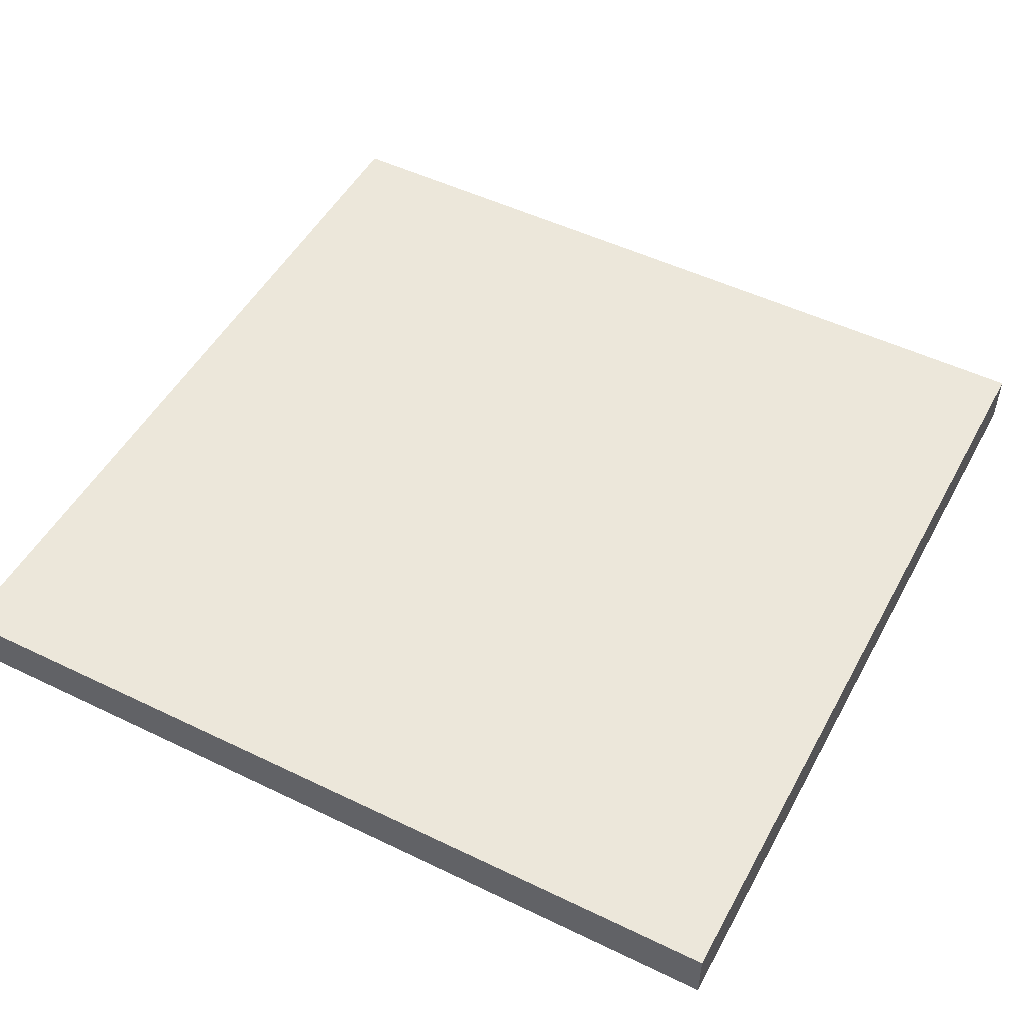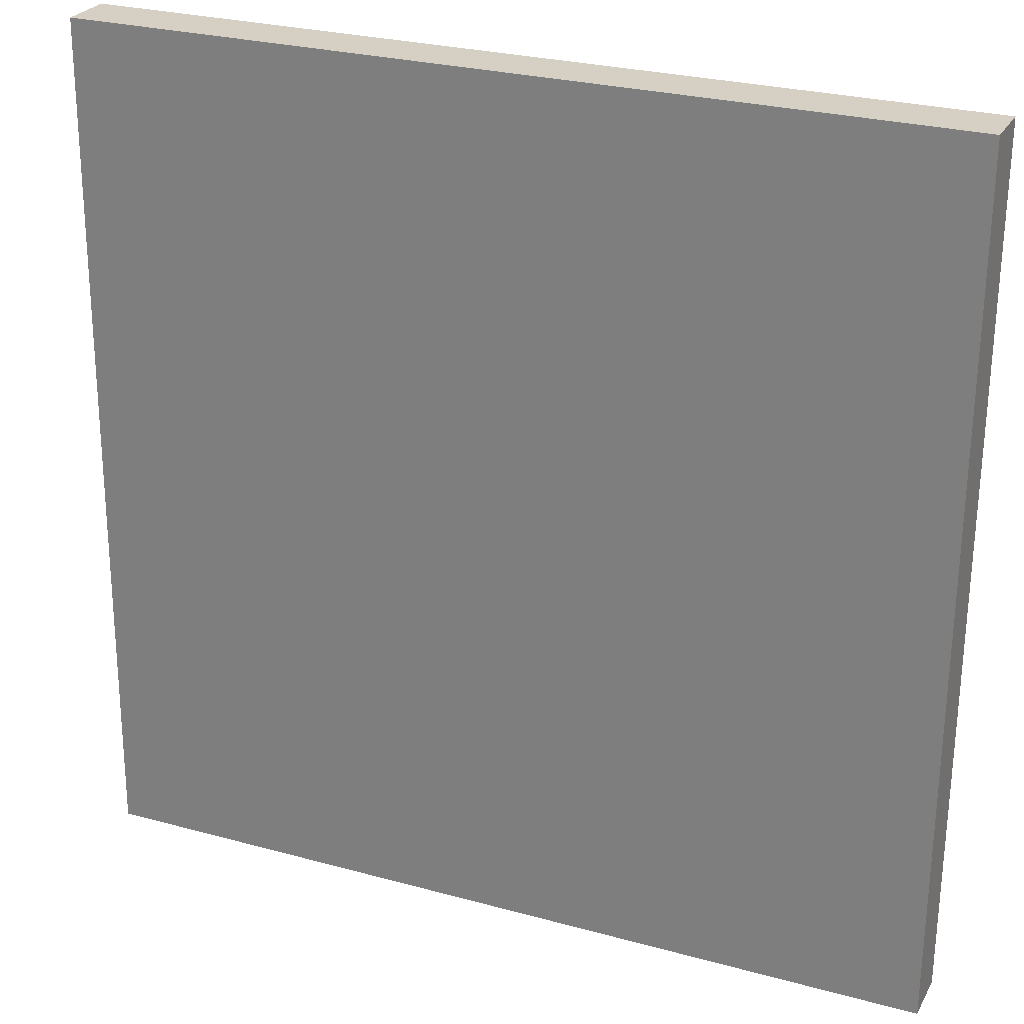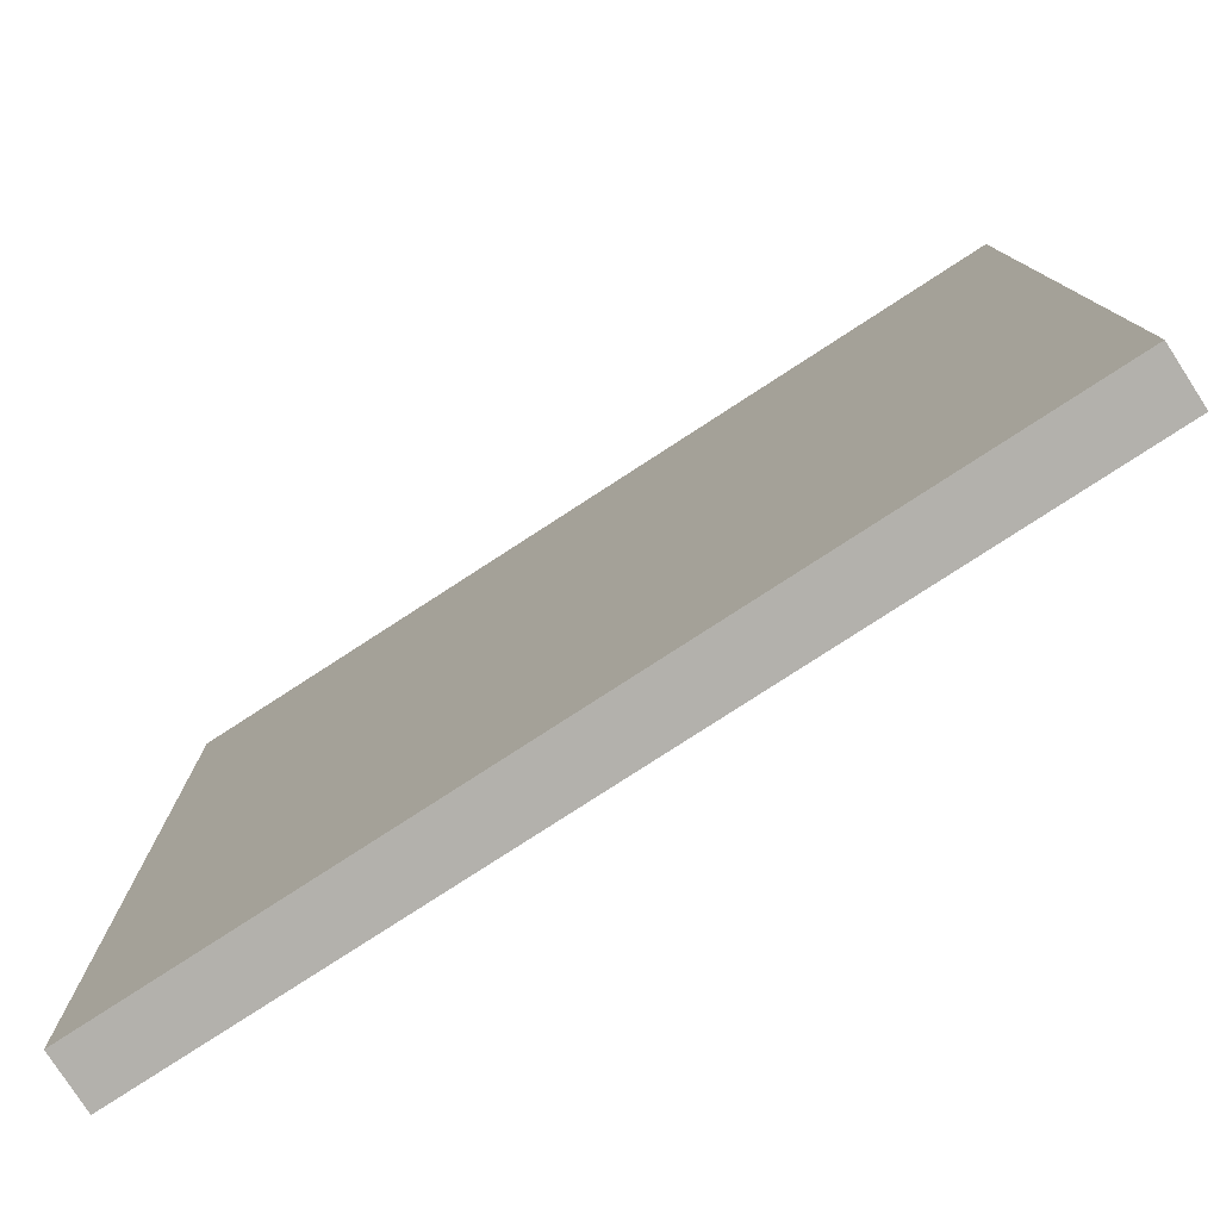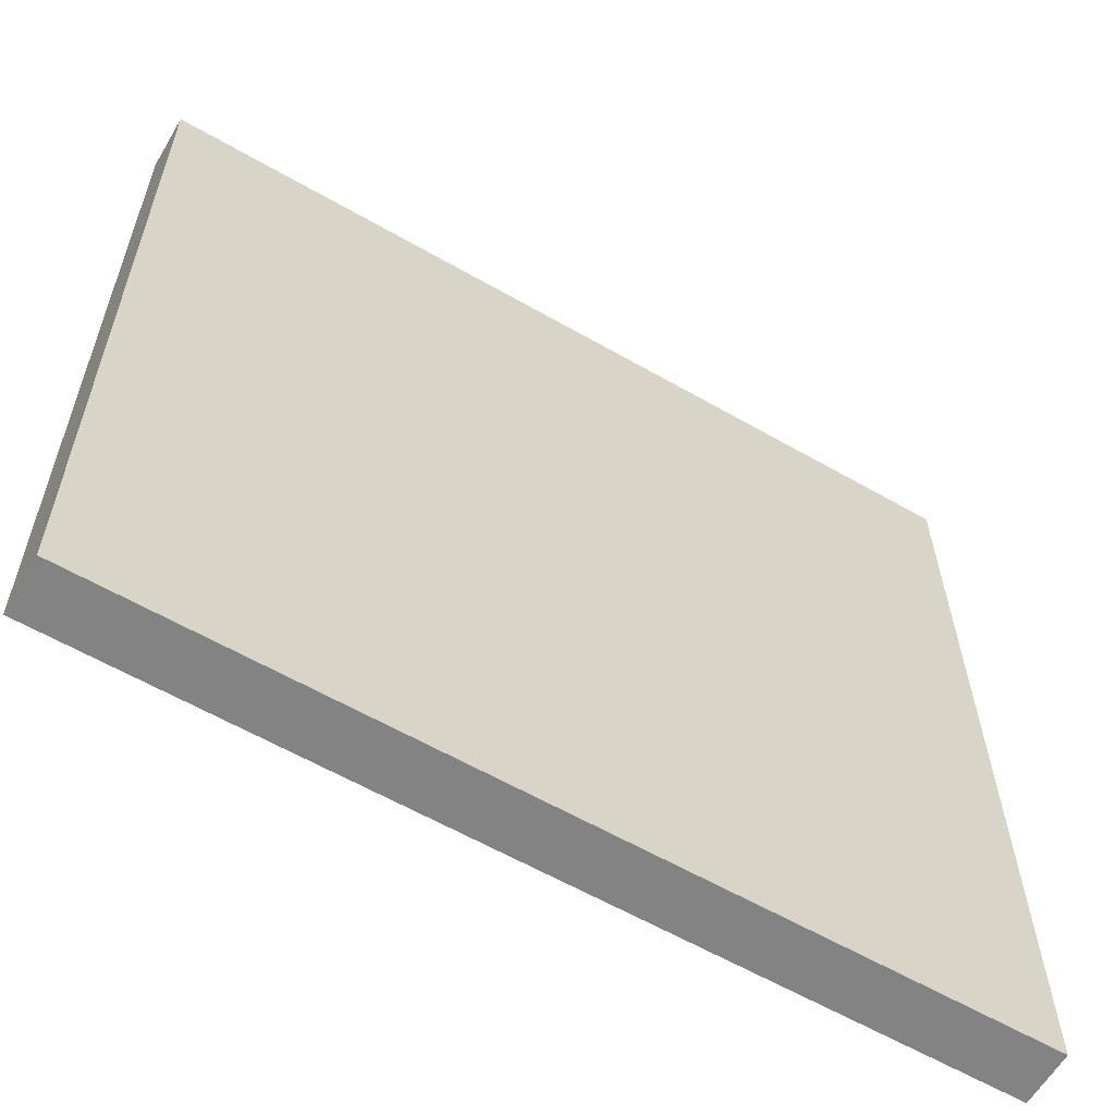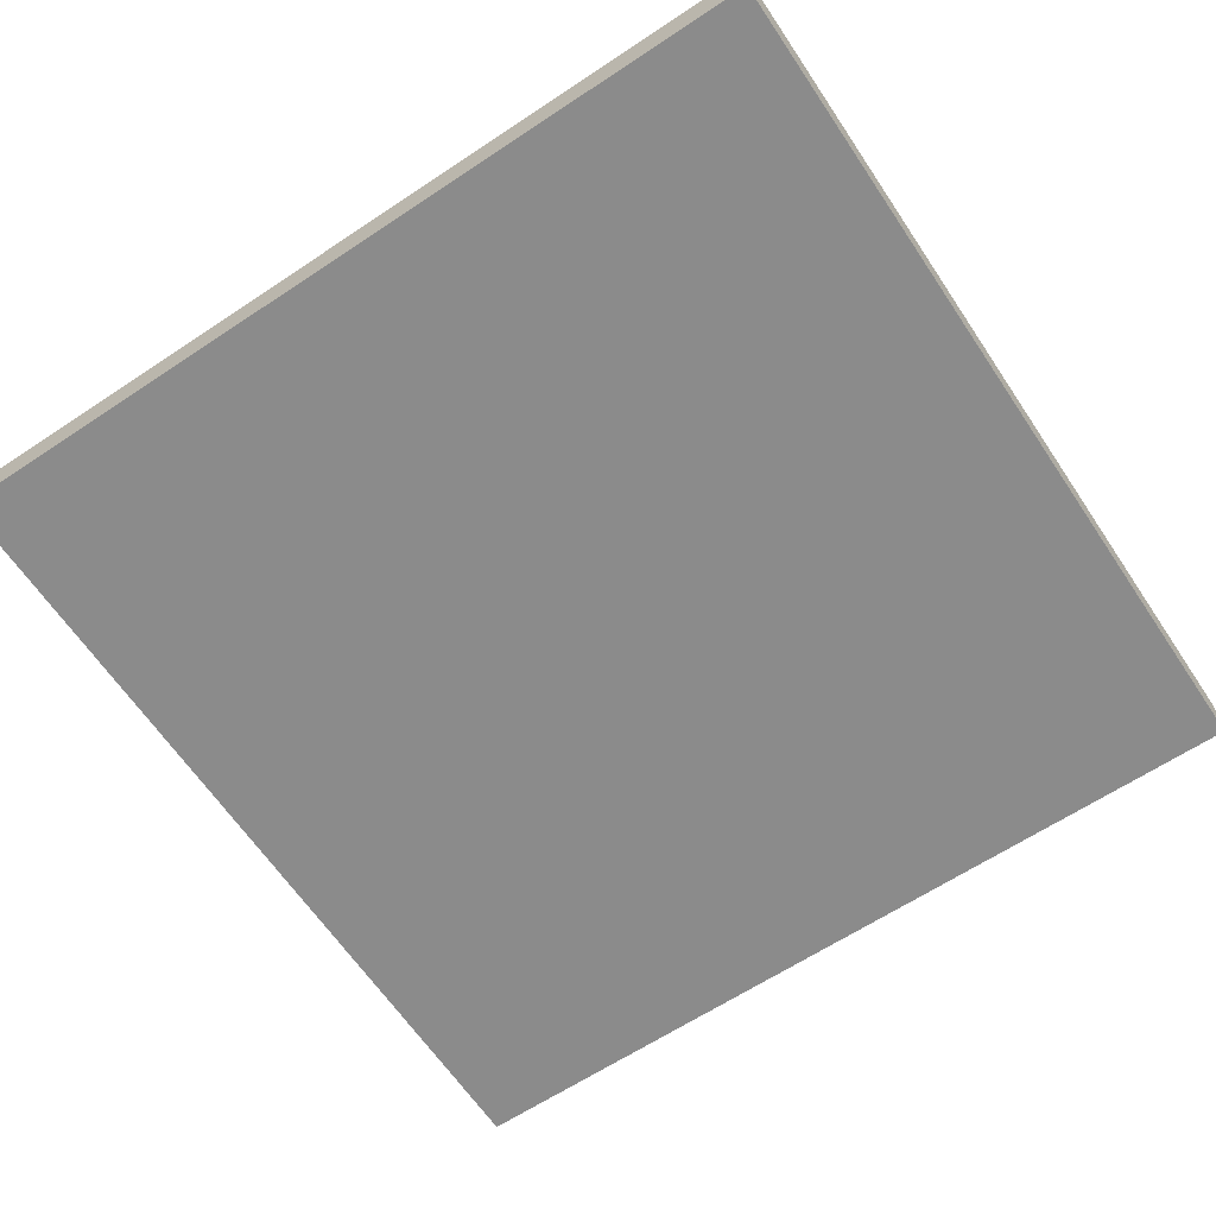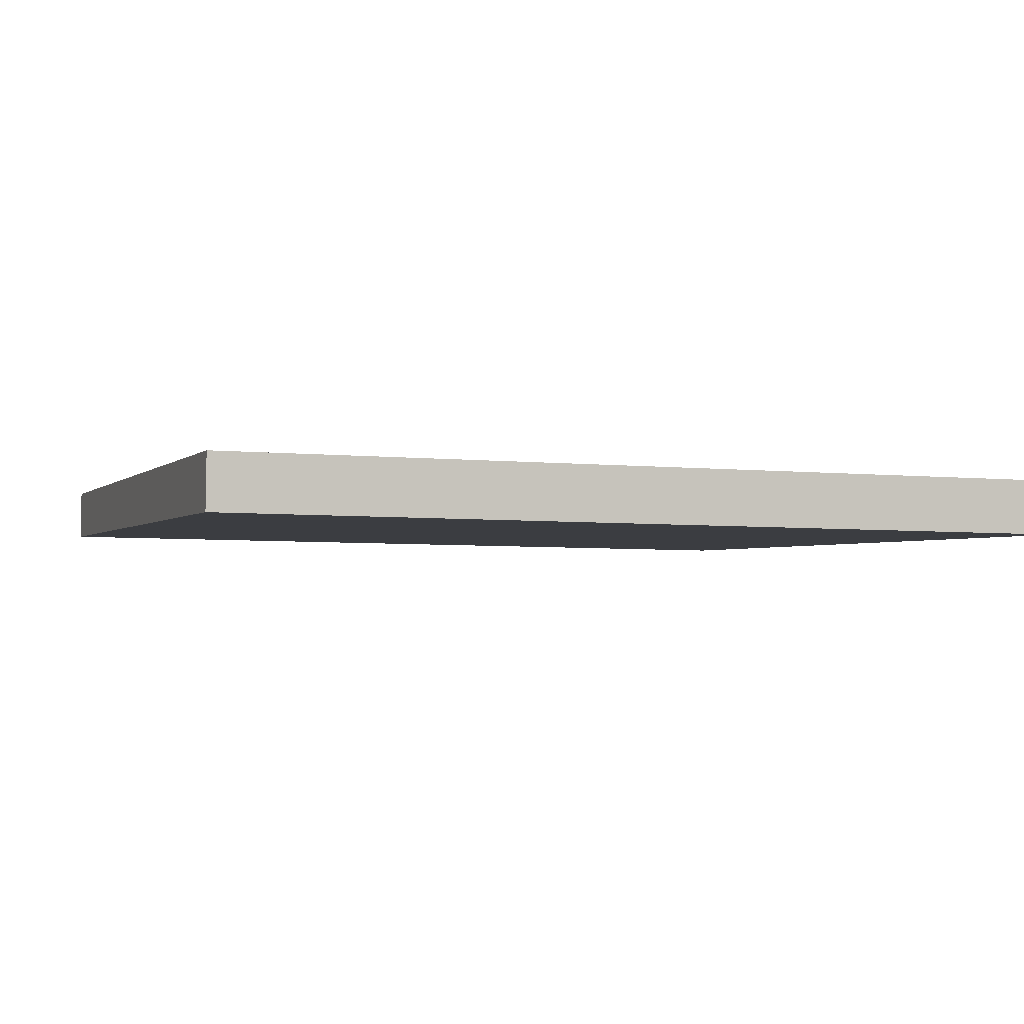
<metadata>
{"format":"obj","ext":"obj","renderer":"f3d","projection":"perspective","resolution":1024,"background":"white","views":[{"elev":50.6,"azim":-152.2,"up":"+Y"},{"elev":26.8,"azim":-156.8,"up":"+Z"},{"elev":-79.7,"azim":32.9,"up":"+Z"},{"elev":-60.3,"azim":149.5,"up":"+Z"},{"elev":-63.3,"azim":-146.1,"up":"+Y"},{"elev":-2.2,"azim":-108.9,"up":"+Y"}]}
</metadata>
<code>
o Curve.162_Curve.765
v 0.3125 -0.02403 0.3121
v -0.3125 -0.02406 0.3121
v -0.3125 -0.01534 -0.3127
v 0.3125 -0.01531 -0.3127
v 0.3125 0.01534 0.3127
v 0.3125 0.02406 -0.3121
v -0.3125 0.01531 0.3127
v -0.3125 0.02403 -0.3121
f 7 5 6 8
f 2 1 5 7
f 2 3 4 1
f 1 4 6 5
f 4 3 8 6
f 3 2 7 8

</code>
